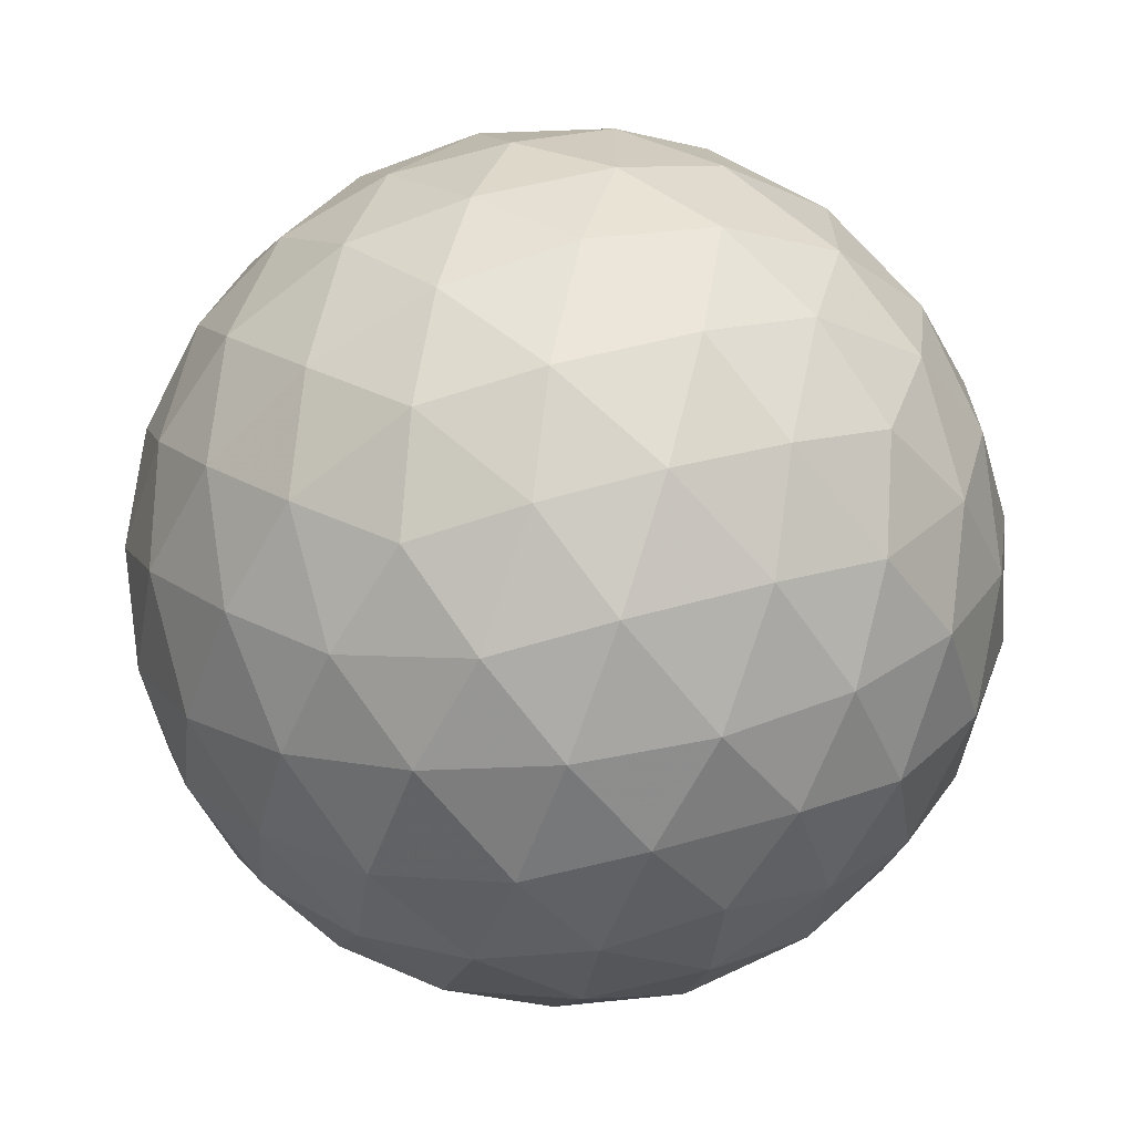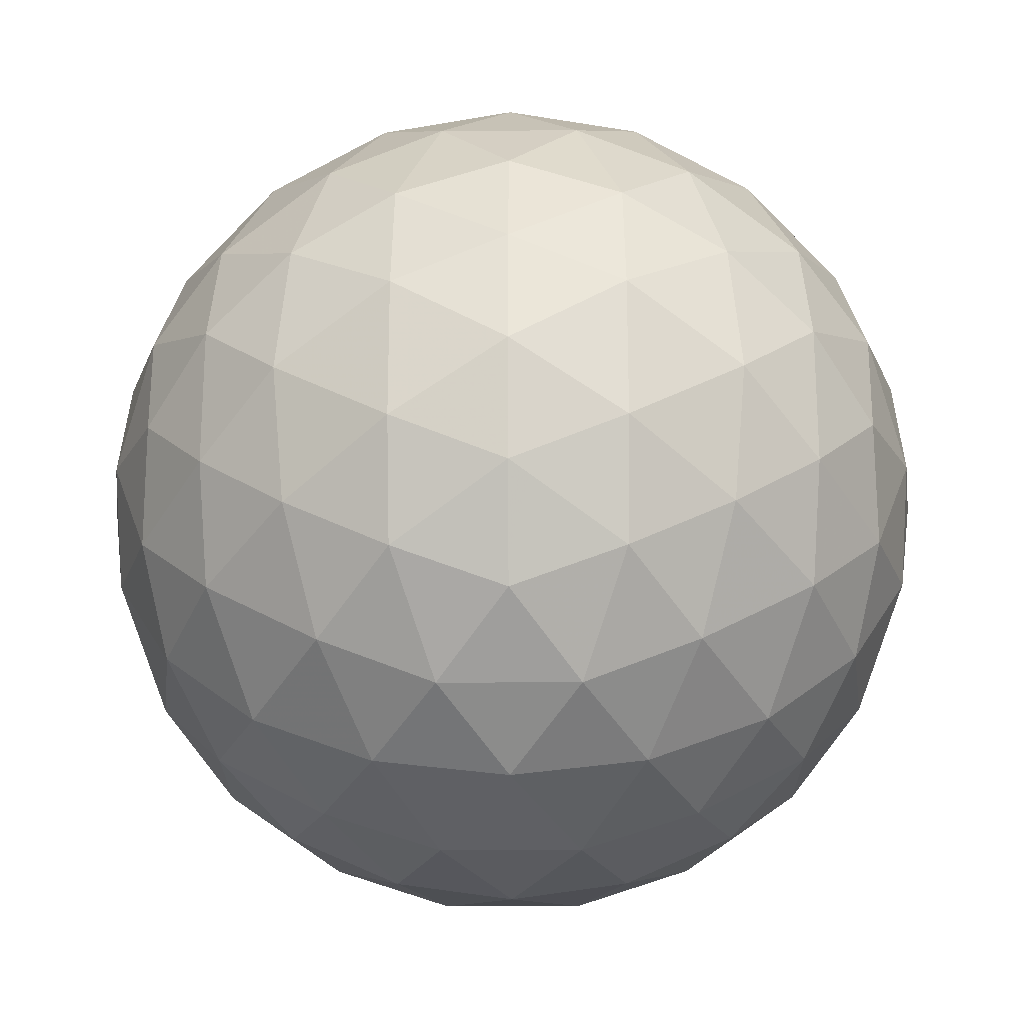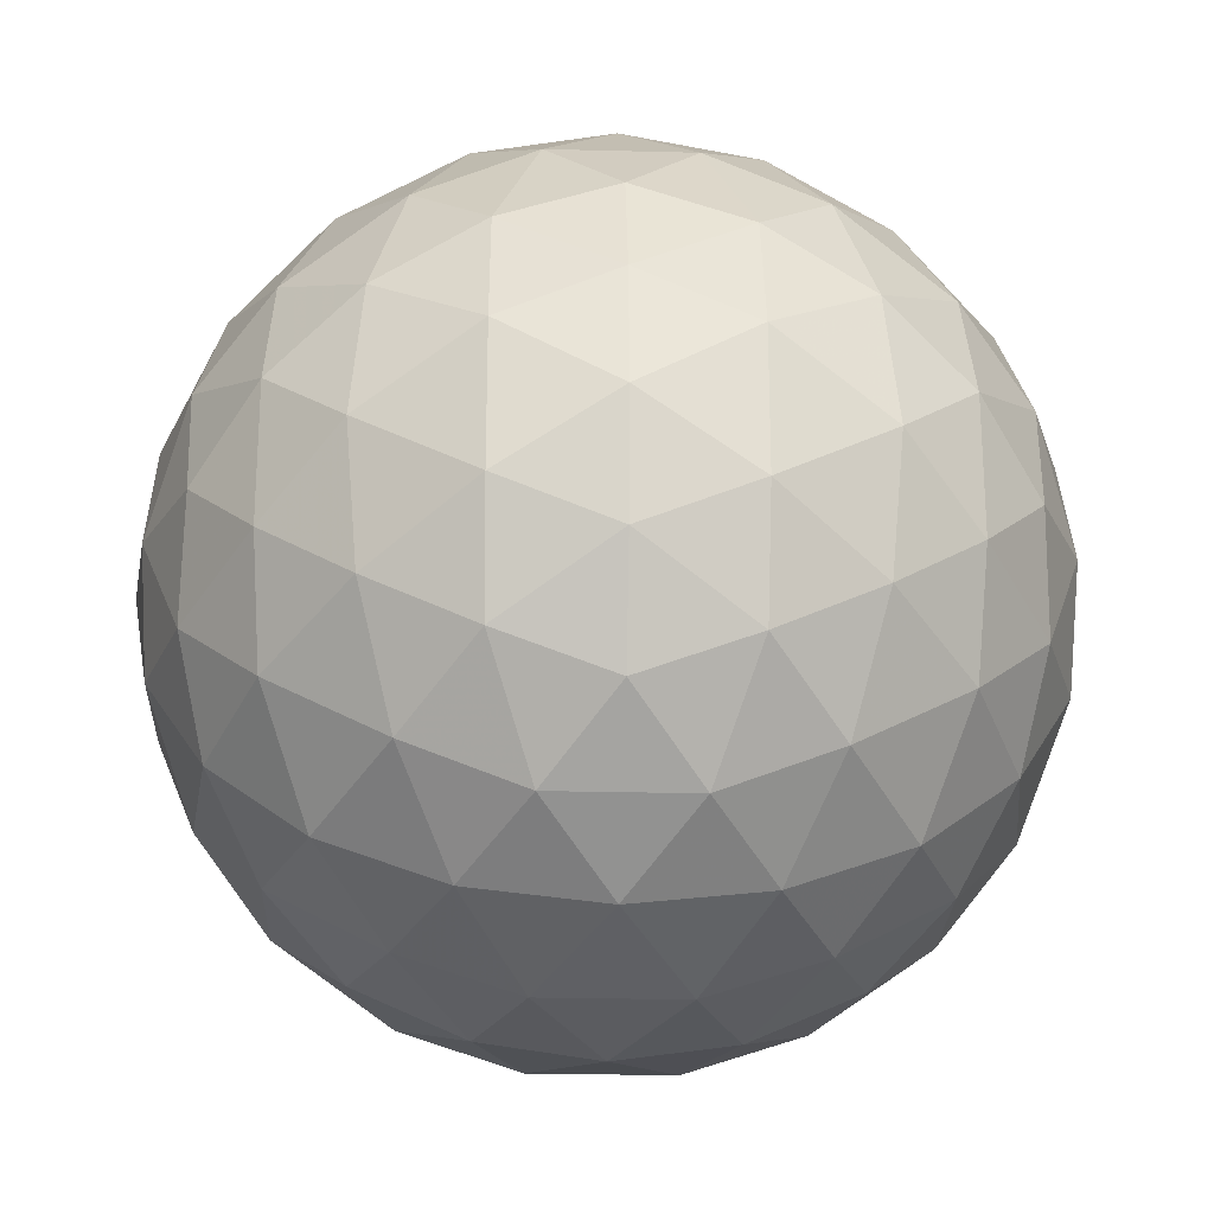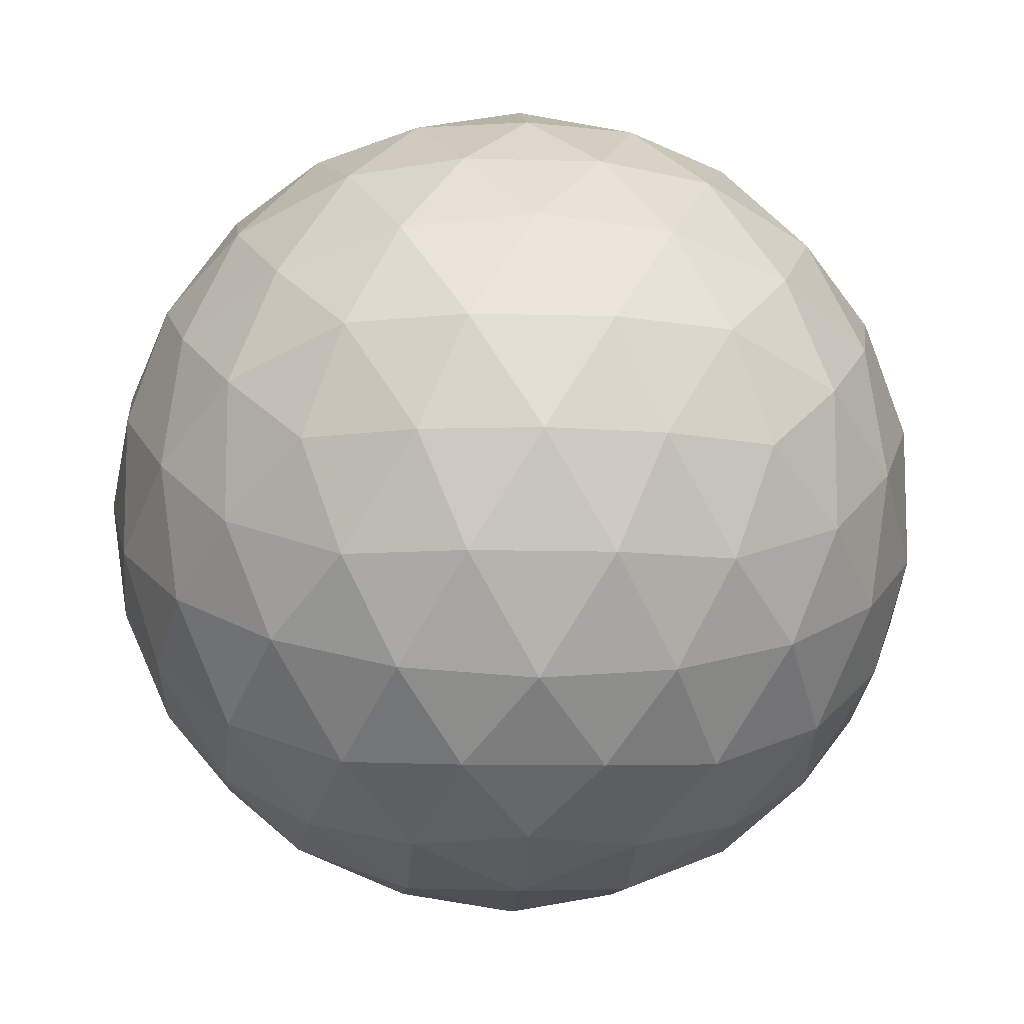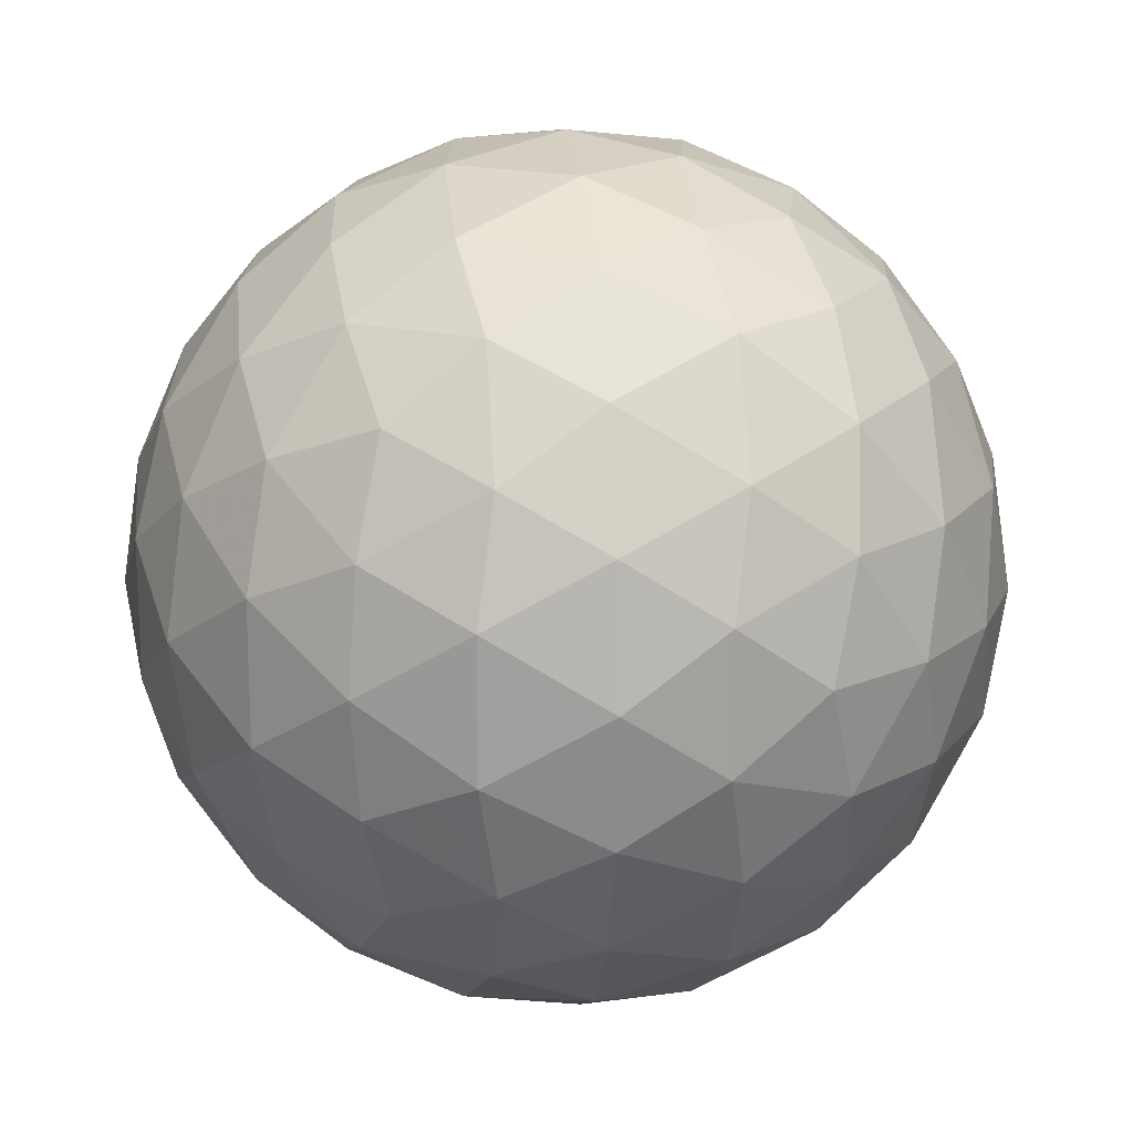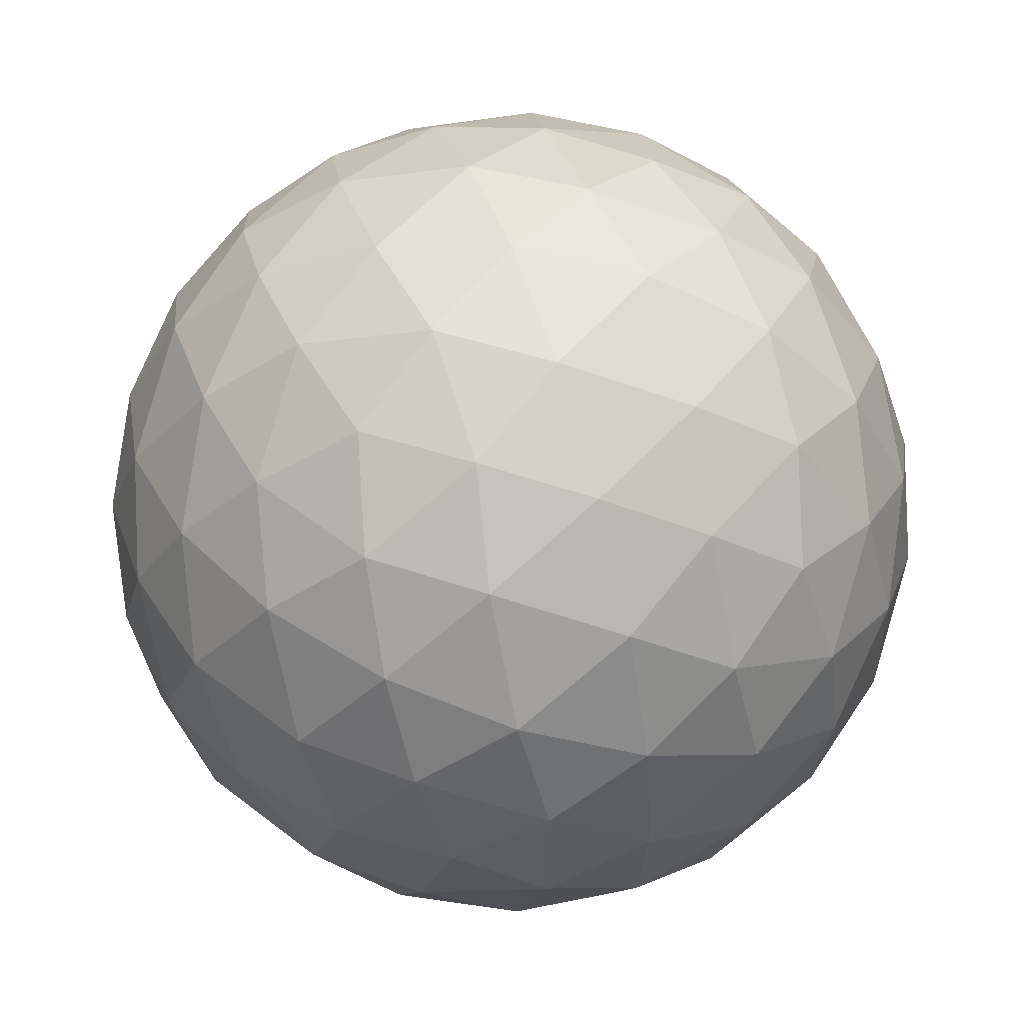
<metadata>
{"format":"obj","ext":"obj","renderer":"f3d","projection":"perspective","resolution":1024,"background":"white","views":[{"elev":-67.0,"azim":-51.4,"up":"+Z"},{"elev":-22.5,"azim":90.5,"up":"+Y"},{"elev":-24.5,"azim":-92.4,"up":"+Y"},{"elev":-10.6,"azim":86.0,"up":"+Z"},{"elev":17.3,"azim":-64.3,"up":"+Y"},{"elev":53.8,"azim":-50.3,"up":"+Z"}]}
</metadata>
<code>
v 5.774 -23.93 16.43
v 5.459 -24.82 16.39
v 4.907 -23.93 16.05
v 5.03 -25.65 16.58
v 4.526 -24.83 16.09
v 3.968 -23.93 15.92
v 4.52 -26.34 16.97
v 3.968 -25.73 16.43
v 3.968 -26.85 17.55
v 3.417 -26.34 16.97
v 2.907 -25.65 16.58
v 3.41 -24.83 16.09
v 3.03 -23.93 16.05
v 2.478 -24.82 16.39
v 2.162 -23.93 16.43
v 3.968 -21.01 17.55
v 4.52 -21.52 16.97
v 3.417 -21.52 16.97
v 5.03 -22.21 16.58
v 3.968 -22.12 16.43
v 2.907 -22.21 16.58
v 5.459 -23.04 16.39
v 4.526 -23.02 16.09
v 3.41 -23.02 16.09
v 2.478 -23.04 16.39
v 1.046 -22.12 19.36
v 1.557 -21.54 18.81
v 1.005 -22.44 18.46
v 2.251 -21.15 18.3
v 1.604 -21.91 17.9
v 1.189 -22.87 17.64
v 3.075 -20.96 17.87
v 2.507 -21.56 17.34
v 1.949 -22.47 16.99
v 1.585 -23.38 16.95
v 1.046 -25.73 19.36
v 0.6637 -24.87 19.36
v 1.005 -25.42 18.46
v 0.5329 -23.93 19.36
v 0.7011 -24.49 18.45
v 1.189 -24.99 17.64
v 0.6637 -22.99 19.36
v 0.7011 -23.37 18.45
v 1.046 -23.93 17.55
v 1.585 -24.48 16.95
v 3.075 -26.89 17.87
v 2.251 -26.71 18.3
v 2.507 -26.29 17.34
v 1.557 -26.31 18.81
v 1.604 -25.95 17.9
v 1.949 -25.39 16.99
v 3.968 -26.85 21.16
v 4.52 -26.34 21.74
v 3.417 -26.34 21.74
v 5.03 -25.65 22.14
v 3.968 -25.73 22.28
v 2.907 -25.65 22.14
v 5.459 -24.82 22.32
v 4.526 -24.83 22.62
v 5.774 -23.93 22.28
v 4.907 -23.93 22.66
v 3.968 -23.93 22.79
v 3.41 -24.83 22.62
v 2.478 -24.82 22.32
v 3.03 -23.93 22.66
v 2.162 -23.93 22.28
v 1.557 -26.31 19.91
v 1.005 -25.42 20.25
v 2.251 -26.71 20.42
v 1.604 -25.95 20.82
v 1.189 -24.99 21.07
v 3.075 -26.89 20.85
v 2.507 -26.29 21.38
v 1.949 -25.39 21.72
v 1.585 -24.48 21.77
v 1.005 -22.44 20.25
v 0.7011 -23.37 20.26
v 1.189 -22.87 21.07
v 0.7011 -24.49 20.26
v 1.046 -23.93 21.16
v 1.585 -23.38 21.77
v 3.968 -21.01 21.16
v 3.075 -20.96 20.85
v 3.417 -21.52 21.74
v 2.251 -21.15 20.42
v 2.507 -21.56 21.38
v 2.907 -22.21 22.14
v 1.557 -21.54 19.91
v 1.604 -21.91 20.82
v 1.949 -22.47 21.72
v 2.478 -23.04 22.32
v 5.459 -23.04 22.32
v 5.03 -22.21 22.14
v 4.526 -23.02 22.62
v 4.52 -21.52 21.74
v 3.968 -22.12 22.28
v 3.41 -23.02 22.62
v 4.861 -20.96 20.85
v 5.429 -21.56 21.38
v 5.686 -21.15 20.42
v 5.988 -22.47 21.72
v 6.352 -23.38 21.77
v 6.748 -22.87 21.07
v 6.333 -21.91 20.82
v 6.38 -21.54 19.91
v 6.932 -22.44 20.25
v 6.891 -22.12 19.36
v 3.968 -20.62 18.42
v 4.861 -20.96 17.87
v 3.968 -20.49 19.36
v 4.871 -20.66 18.8
v 5.686 -21.15 18.3
v 3.968 -20.62 20.3
v 4.871 -20.66 19.92
v 5.774 -21.01 19.36
v 6.38 -21.54 18.81
v 6.352 -23.38 16.95
v 5.988 -22.47 16.99
v 6.748 -22.87 17.64
v 5.429 -21.56 17.34
v 6.333 -21.91 17.9
v 6.932 -22.44 18.46
v 6.891 -25.73 19.36
v 6.932 -25.42 18.46
v 7.273 -24.87 19.36
v 6.748 -24.99 17.64
v 7.236 -24.49 18.45
v 7.404 -23.93 19.36
v 6.352 -24.48 16.95
v 6.891 -23.93 17.55
v 7.236 -23.37 18.45
v 7.273 -22.99 19.36
v 6.352 -24.48 21.77
v 6.748 -24.99 21.07
v 6.891 -23.93 21.16
v 6.932 -25.42 20.25
v 7.236 -24.49 20.26
v 7.236 -23.37 20.26
v 3.065 -20.66 19.92
v 3.065 -20.66 18.8
v 2.162 -21.01 19.36
v 3.968 -27.23 18.42
v 3.968 -27.36 19.36
v 3.065 -27.2 18.8
v 3.968 -27.23 20.3
v 3.065 -27.2 19.92
v 2.162 -26.85 19.36
v 6.38 -26.31 19.91
v 6.333 -25.95 20.82
v 5.686 -26.71 20.42
v 5.988 -25.39 21.72
v 5.429 -26.29 21.38
v 4.861 -26.89 20.85
v 4.861 -26.89 17.87
v 5.686 -26.71 18.3
v 4.871 -27.2 18.8
v 6.38 -26.31 18.81
v 5.774 -26.85 19.36
v 4.871 -27.2 19.92
v 5.988 -25.39 16.99
v 6.333 -25.95 17.9
v 5.429 -26.29 17.34
f 1 2 3
f 2 4 5
f 2 5 3
f 3 5 6
f 4 7 8
f 7 9 10
f 7 10 8
f 8 10 11
f 4 8 5
f 8 11 12
f 8 12 5
f 5 12 6
f 6 12 13
f 12 11 14
f 12 14 13
f 13 14 15
f 16 17 18
f 17 19 20
f 17 20 18
f 18 20 21
f 19 22 23
f 22 1 3
f 22 3 23
f 23 3 6
f 19 23 20
f 23 6 24
f 23 24 20
f 20 24 21
f 21 24 25
f 24 6 13
f 24 13 25
f 25 13 15
f 26 27 28
f 27 29 30
f 27 30 28
f 28 30 31
f 29 32 33
f 32 16 18
f 32 18 33
f 33 18 21
f 29 33 30
f 33 21 34
f 33 34 30
f 30 34 31
f 31 34 35
f 34 21 25
f 34 25 35
f 35 25 15
f 36 37 38
f 37 39 40
f 37 40 38
f 38 40 41
f 39 42 43
f 42 26 28
f 42 28 43
f 43 28 31
f 39 43 40
f 43 31 44
f 43 44 40
f 40 44 41
f 41 44 45
f 44 31 35
f 44 35 45
f 45 35 15
f 9 46 10
f 46 47 48
f 46 48 10
f 10 48 11
f 47 49 50
f 49 36 38
f 49 38 50
f 50 38 41
f 47 50 48
f 50 41 51
f 50 51 48
f 48 51 11
f 11 51 14
f 51 41 45
f 51 45 14
f 14 45 15
f 52 53 54
f 53 55 56
f 53 56 54
f 54 56 57
f 55 58 59
f 58 60 61
f 58 61 59
f 59 61 62
f 55 59 56
f 59 62 63
f 59 63 56
f 56 63 57
f 57 63 64
f 63 62 65
f 63 65 64
f 64 65 66
f 36 67 68
f 67 69 70
f 67 70 68
f 68 70 71
f 69 72 73
f 72 52 54
f 72 54 73
f 73 54 57
f 69 73 70
f 73 57 74
f 73 74 70
f 70 74 71
f 71 74 75
f 74 57 64
f 74 64 75
f 75 64 66
f 26 42 76
f 42 39 77
f 42 77 76
f 76 77 78
f 39 37 79
f 37 36 68
f 37 68 79
f 79 68 71
f 39 79 77
f 79 71 80
f 79 80 77
f 77 80 78
f 78 80 81
f 80 71 75
f 80 75 81
f 81 75 66
f 82 83 84
f 83 85 86
f 83 86 84
f 84 86 87
f 85 88 89
f 88 26 76
f 88 76 89
f 89 76 78
f 85 89 86
f 89 78 90
f 89 90 86
f 86 90 87
f 87 90 91
f 90 78 81
f 90 81 91
f 91 81 66
f 60 92 61
f 92 93 94
f 92 94 61
f 61 94 62
f 93 95 96
f 95 82 84
f 95 84 96
f 96 84 87
f 93 96 94
f 96 87 97
f 96 97 94
f 94 97 62
f 62 97 65
f 97 87 91
f 97 91 65
f 65 91 66
f 82 95 98
f 95 93 99
f 95 99 98
f 98 99 100
f 93 92 101
f 92 60 102
f 92 102 101
f 101 102 103
f 93 101 99
f 101 103 104
f 101 104 99
f 99 104 100
f 100 104 105
f 104 103 106
f 104 106 105
f 105 106 107
f 16 108 109
f 108 110 111
f 108 111 109
f 109 111 112
f 110 113 114
f 113 82 98
f 113 98 114
f 114 98 100
f 110 114 111
f 114 100 115
f 114 115 111
f 111 115 112
f 112 115 116
f 115 100 105
f 115 105 116
f 116 105 107
f 1 22 117
f 22 19 118
f 22 118 117
f 117 118 119
f 19 17 120
f 17 16 109
f 17 109 120
f 120 109 112
f 19 120 118
f 120 112 121
f 120 121 118
f 118 121 119
f 119 121 122
f 121 112 116
f 121 116 122
f 122 116 107
f 123 124 125
f 124 126 127
f 124 127 125
f 125 127 128
f 126 129 130
f 129 1 117
f 129 117 130
f 130 117 119
f 126 130 127
f 130 119 131
f 130 131 127
f 127 131 128
f 128 131 132
f 131 119 122
f 131 122 132
f 132 122 107
f 60 133 102
f 133 134 135
f 133 135 102
f 102 135 103
f 134 136 137
f 136 123 125
f 136 125 137
f 137 125 128
f 134 137 135
f 137 128 138
f 137 138 135
f 135 138 103
f 103 138 106
f 138 128 132
f 138 132 106
f 106 132 107
f 82 113 83
f 113 110 139
f 113 139 83
f 83 139 85
f 110 108 140
f 108 16 32
f 108 32 140
f 140 32 29
f 110 140 139
f 140 29 141
f 140 141 139
f 139 141 85
f 85 141 88
f 141 29 27
f 141 27 88
f 88 27 26
f 9 142 46
f 142 143 144
f 142 144 46
f 46 144 47
f 143 145 146
f 145 52 72
f 145 72 146
f 146 72 69
f 143 146 144
f 146 69 147
f 146 147 144
f 144 147 47
f 47 147 49
f 147 69 67
f 147 67 49
f 49 67 36
f 123 136 148
f 136 134 149
f 136 149 148
f 148 149 150
f 134 133 151
f 133 60 58
f 133 58 151
f 151 58 55
f 134 151 149
f 151 55 152
f 151 152 149
f 149 152 150
f 150 152 153
f 152 55 53
f 152 53 153
f 153 53 52
f 9 154 142
f 154 155 156
f 154 156 142
f 142 156 143
f 155 157 158
f 157 123 148
f 157 148 158
f 158 148 150
f 155 158 156
f 158 150 159
f 158 159 156
f 156 159 143
f 143 159 145
f 159 150 153
f 159 153 145
f 145 153 52
f 1 129 2
f 129 126 160
f 129 160 2
f 2 160 4
f 126 124 161
f 124 123 157
f 124 157 161
f 161 157 155
f 126 161 160
f 161 155 162
f 161 162 160
f 160 162 4
f 4 162 7
f 162 155 154
f 162 154 7
f 7 154 9

</code>
